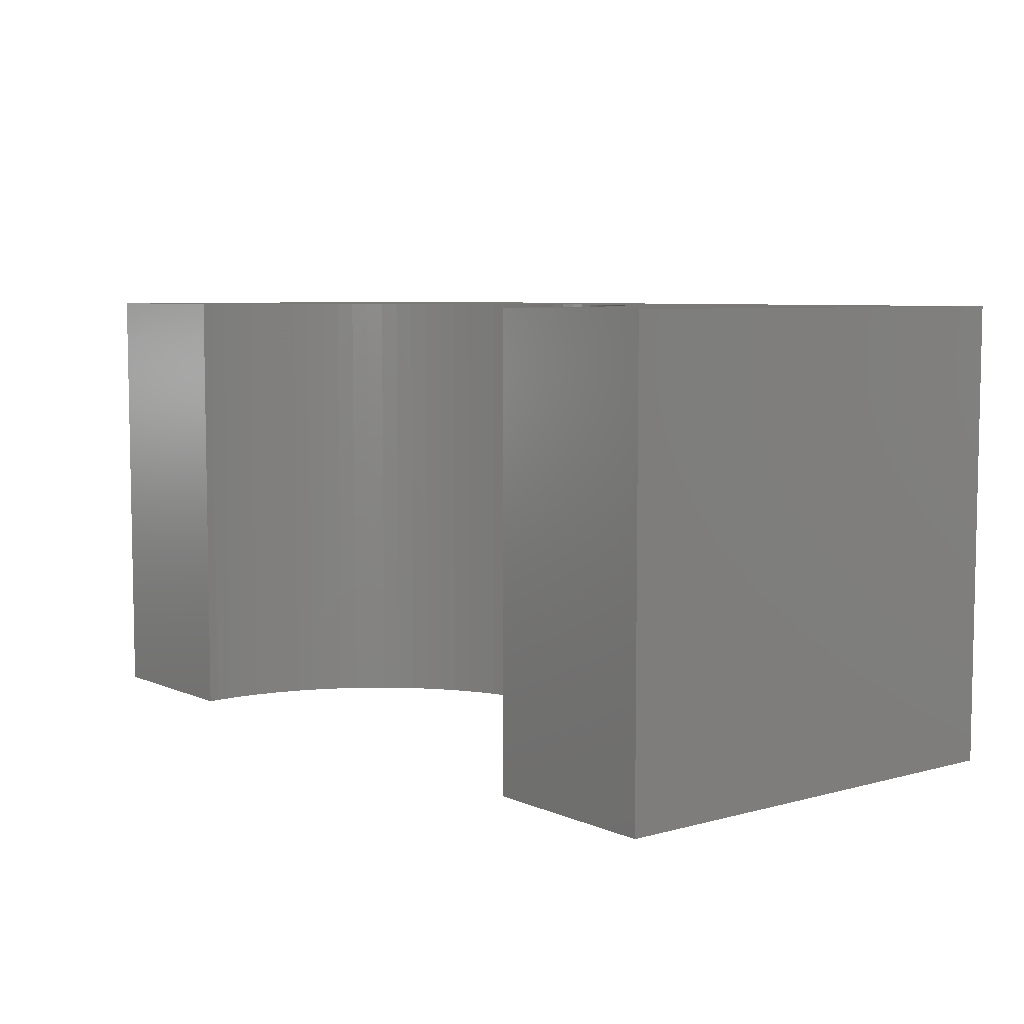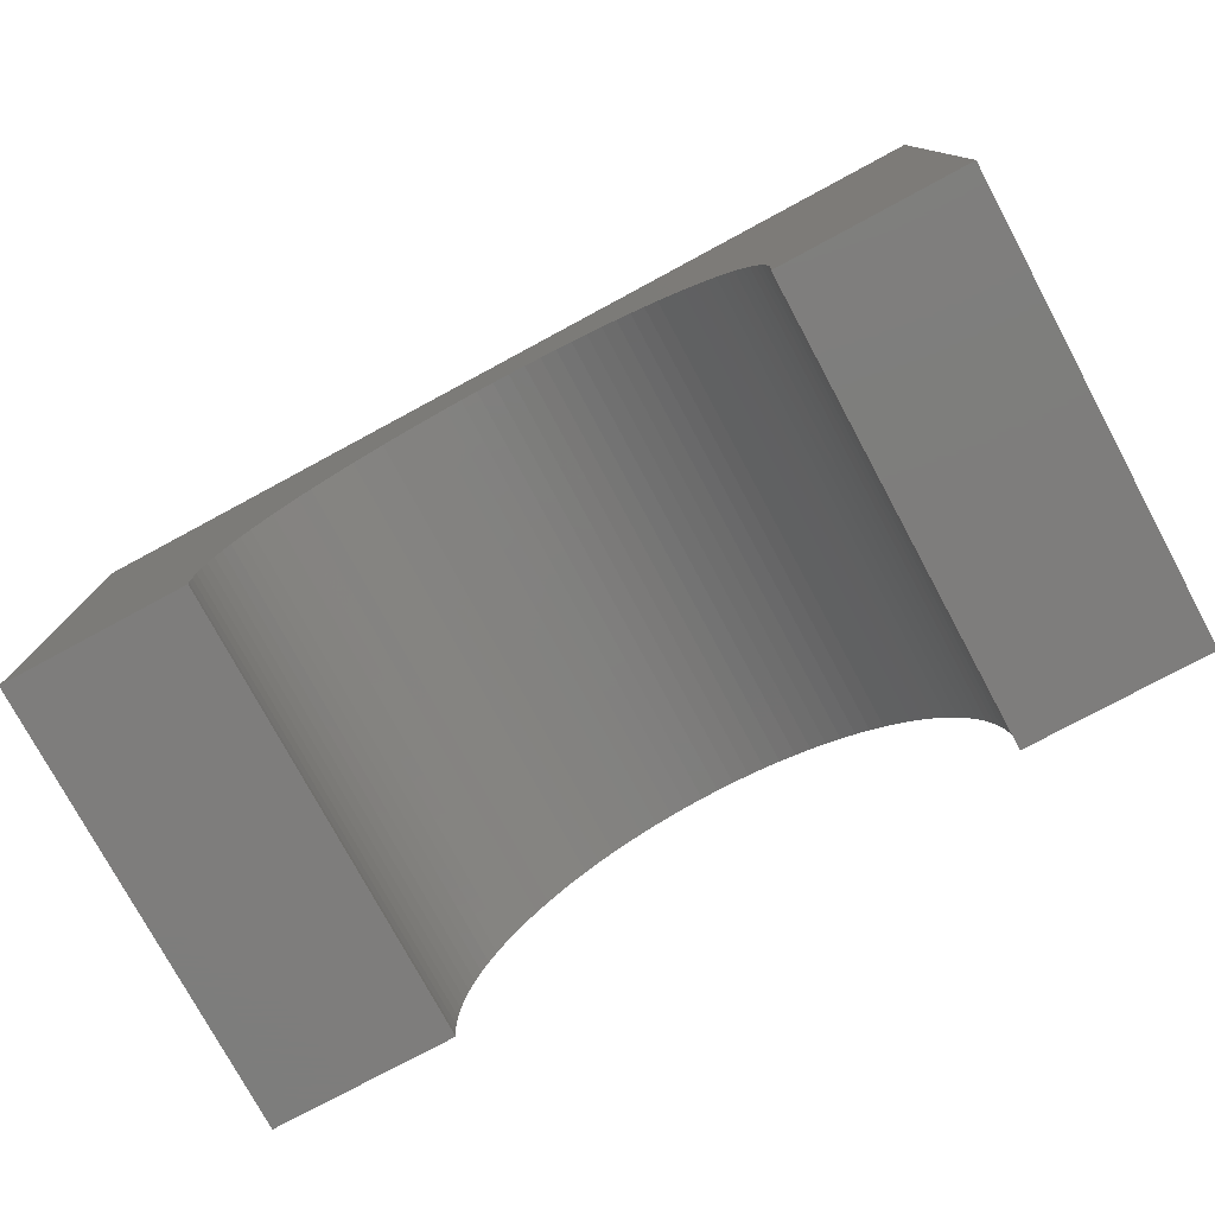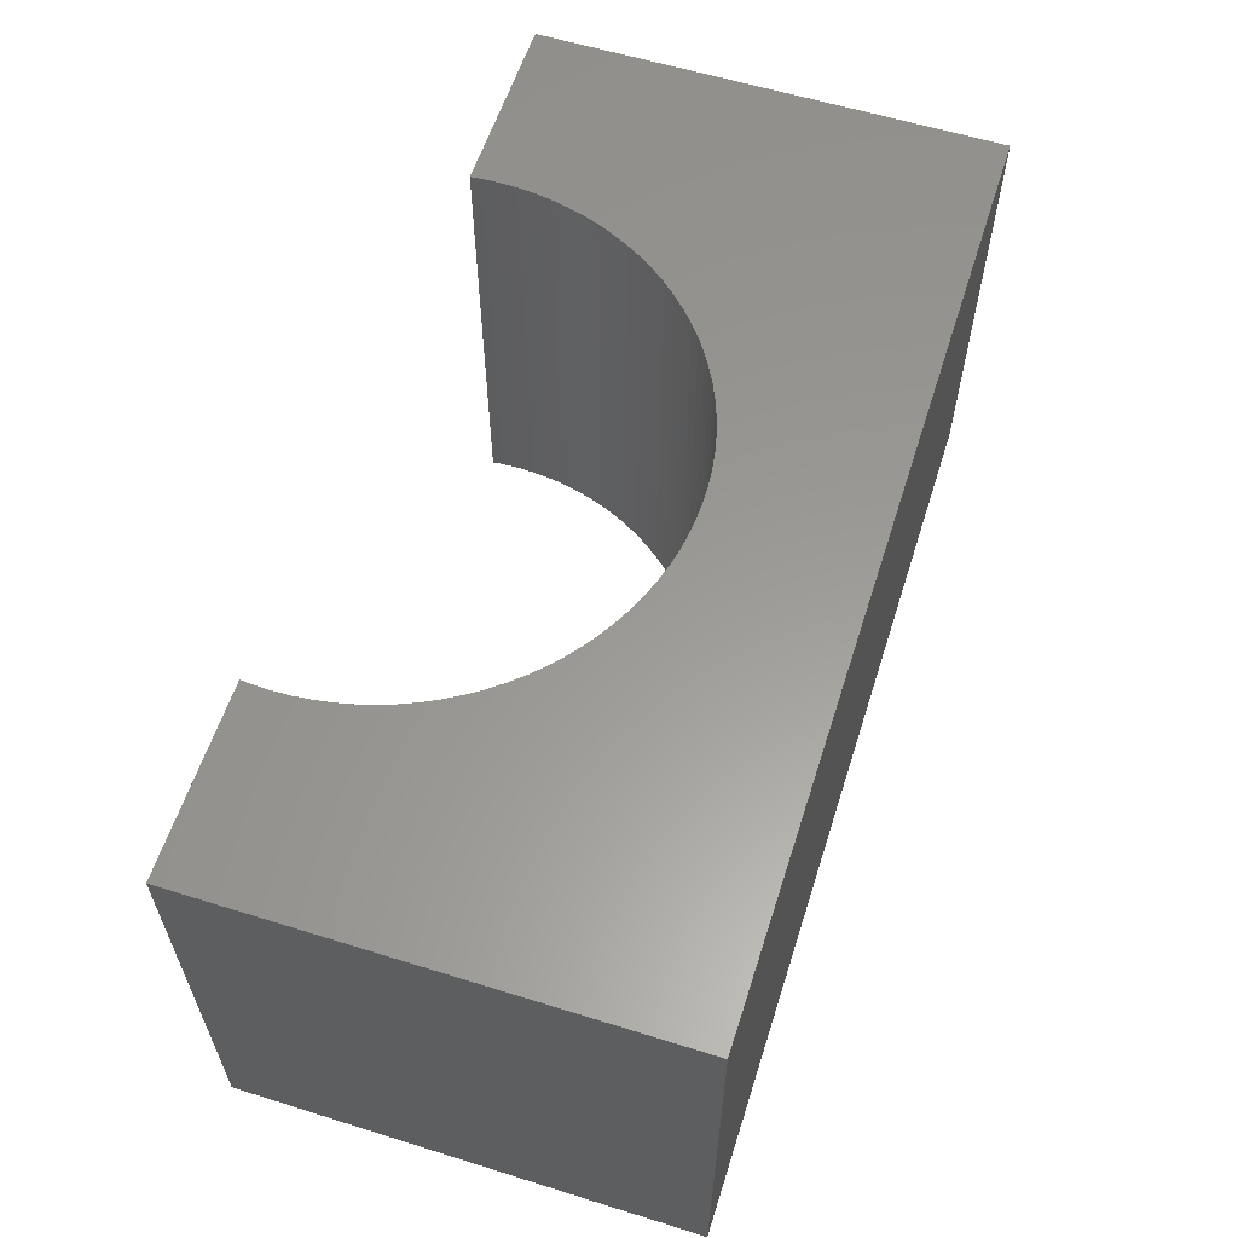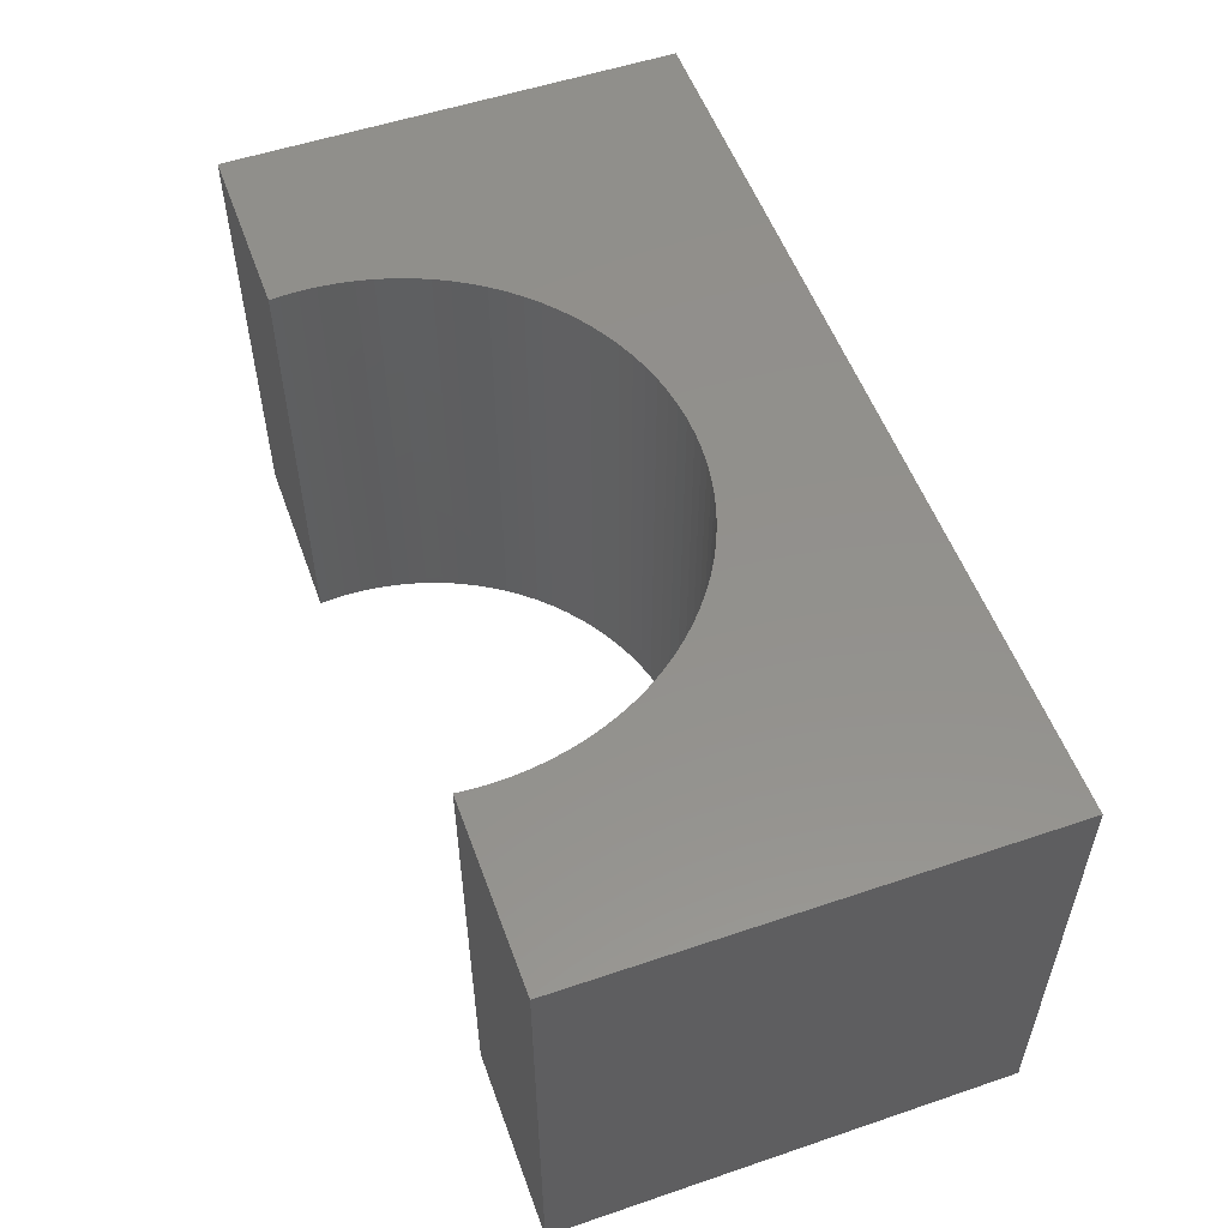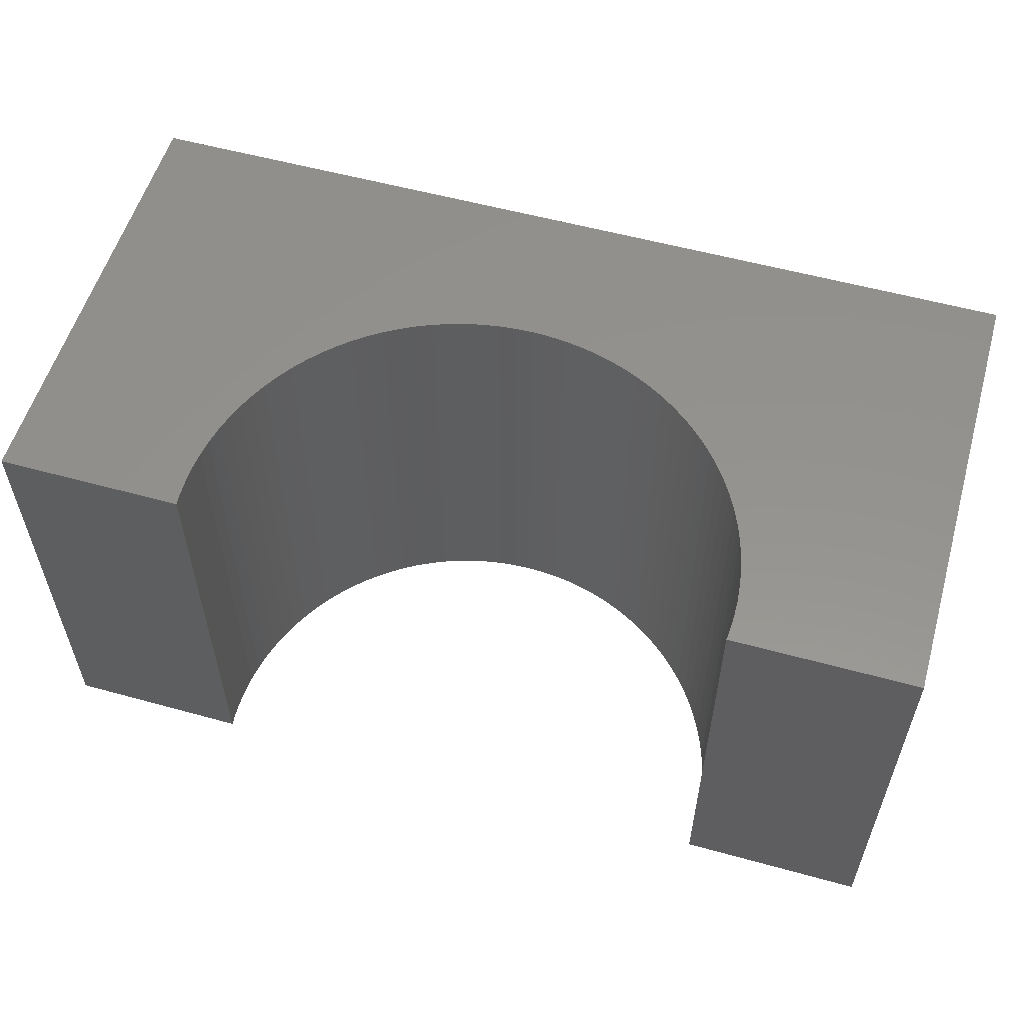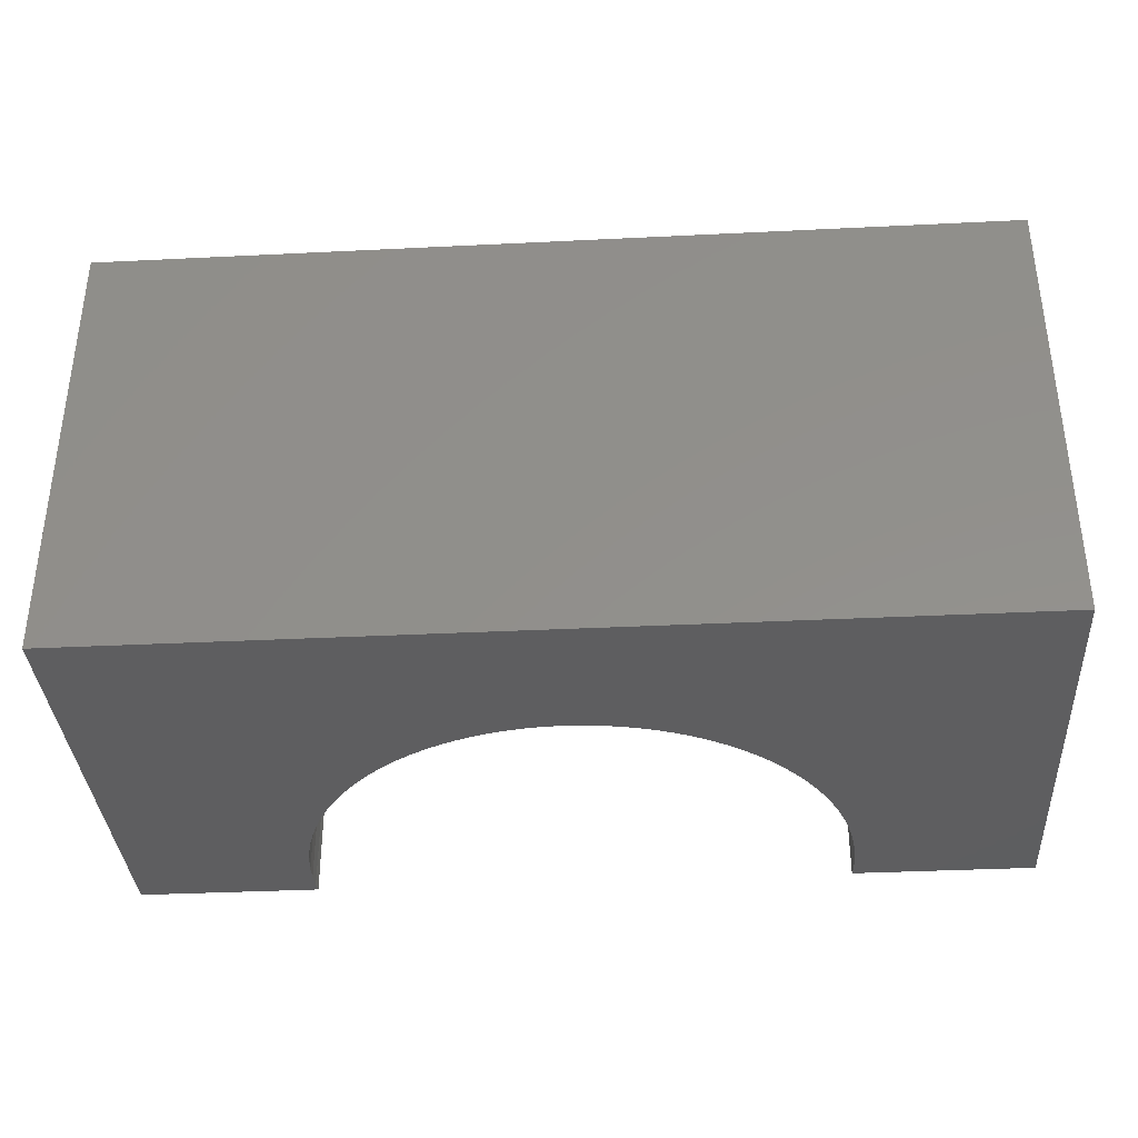
<metadata>
{"format":"stl","ext":"stl","renderer":"f3d","projection":"perspective","resolution":1024,"background":"white","views":[{"elev":6.5,"azim":-128.6,"up":"+Y"},{"elev":-77.2,"azim":-151.7,"up":"+Z"},{"elev":59.5,"azim":-72.3,"up":"+Y"},{"elev":54.1,"azim":-109.8,"up":"+Y"},{"elev":56.2,"azim":-163.9,"up":"+Y"},{"elev":-35.9,"azim":3.7,"up":"+Y"}]}
</metadata>
<code>
# stl→obj: 118 verts, 232 faces
v -5 -2.5 -2.5
v -5 2.5 2.5
v -5 2.5 -2.5
v -5 -2.5 2.5
v 5 -2.5 2.5
v 5 2.5 2.5
v 5 2.5 -2.5
v 5 -2.5 -2.5
v 0 2.5 0.8
v 0.1884 2.5 0.7941
v 0.376 2.5 0.7763
v 0.5621 2.5 0.7469
v 0.7461 2.5 0.7057
v 0.9271 2.5 0.6532
v 1.104 2.5 0.5893
v 1.277 2.5 0.5145
v 1.445 2.5 0.4289
v 1.607 2.5 0.333
v 1.763 2.5 0.2271
v 1.912 2.5 0.1115
v 2.054 2.5 -0.01309
v 2.187 2.5 -0.1464
v 2.312 2.5 -0.2877
v 2.427 2.5 -0.4366
v 2.533 2.5 -0.5925
v 2.629 2.5 -0.7547
v 2.714 2.5 -0.9227
v 2.789 2.5 -1.096
v 2.853 2.5 -1.273
v 2.906 2.5 -1.454
v 2.947 2.5 -1.638
v 2.976 2.5 -1.824
v 2.994 2.5 -2.012
v 3 2.5 -2.2
v 2.994 2.5 -2.388
v 2.984 2.5 -2.5
v -0.1884 2.5 0.7941
v -0.376 2.5 0.7763
v -0.5621 2.5 0.7469
v -0.7461 2.5 0.7057
v -0.9271 2.5 0.6532
v -1.104 2.5 0.5893
v -1.277 2.5 0.5145
v -1.445 2.5 0.4289
v -1.607 2.5 0.333
v -1.763 2.5 0.2271
v -1.912 2.5 0.1115
v -2.054 2.5 -0.01309
v -2.187 2.5 -0.1464
v -2.312 2.5 -0.2877
v -2.427 2.5 -0.4366
v -2.533 2.5 -0.5925
v -2.629 2.5 -0.7547
v -2.714 2.5 -0.9227
v -2.789 2.5 -1.096
v -2.853 2.5 -1.273
v -2.906 2.5 -1.454
v -2.947 2.5 -1.638
v -2.976 2.5 -1.824
v -2.994 2.5 -2.012
v -3 2.5 -2.2
v -2.994 2.5 -2.388
v -2.984 2.5 -2.5
v -2.984 -2.5 -2.5
v 2.984 -2.5 -2.5
v 0 -2.5 0.8
v -0.1884 -2.5 0.7941
v -0.376 -2.5 0.7763
v -0.5621 -2.5 0.7469
v -0.7461 -2.5 0.7057
v -0.9271 -2.5 0.6532
v -1.104 -2.5 0.5893
v -1.277 -2.5 0.5145
v -1.445 -2.5 0.4289
v -1.607 -2.5 0.333
v -1.763 -2.5 0.2271
v -1.912 -2.5 0.1115
v -2.054 -2.5 -0.01309
v -2.187 -2.5 -0.1464
v -2.312 -2.5 -0.2877
v -2.427 -2.5 -0.4366
v -2.533 -2.5 -0.5925
v -2.629 -2.5 -0.7547
v -2.714 -2.5 -0.9227
v -2.789 -2.5 -1.096
v -2.853 -2.5 -1.273
v -2.906 -2.5 -1.454
v -2.947 -2.5 -1.638
v -2.976 -2.5 -1.824
v -2.994 -2.5 -2.012
v -3 -2.5 -2.2
v -2.994 -2.5 -2.388
v 0.1884 -2.5 0.7941
v 0.376 -2.5 0.7763
v 0.5621 -2.5 0.7469
v 0.7461 -2.5 0.7057
v 0.9271 -2.5 0.6532
v 1.104 -2.5 0.5893
v 1.277 -2.5 0.5145
v 1.445 -2.5 0.4289
v 1.607 -2.5 0.333
v 1.763 -2.5 0.2271
v 1.912 -2.5 0.1115
v 2.054 -2.5 -0.01309
v 2.187 -2.5 -0.1464
v 2.312 -2.5 -0.2877
v 2.427 -2.5 -0.4366
v 2.533 -2.5 -0.5925
v 2.629 -2.5 -0.7547
v 2.714 -2.5 -0.9227
v 2.789 -2.5 -1.096
v 2.853 -2.5 -1.273
v 2.906 -2.5 -1.454
v 2.947 -2.5 -1.638
v 2.976 -2.5 -1.824
v 2.994 -2.5 -2.012
v 3 -2.5 -2.2
v 2.994 -2.5 -2.388
f 1 2 3
f 2 1 4
f 2 5 6
f 5 2 4
f 5 7 6
f 7 5 8
f 6 9 2
f 6 10 9
f 6 11 10
f 6 12 11
f 6 13 12
f 6 14 13
f 6 15 14
f 6 16 15
f 6 17 16
f 6 18 17
f 6 19 18
f 6 20 19
f 6 21 20
f 6 22 21
f 6 23 22
f 6 24 23
f 6 25 24
f 6 26 25
f 6 27 26
f 6 28 27
f 7 28 6
f 28 7 29
f 29 7 30
f 30 7 31
f 31 7 32
f 32 7 33
f 33 7 34
f 34 7 35
f 35 7 36
f 37 2 9
f 38 2 37
f 39 2 38
f 40 2 39
f 41 2 40
f 42 2 41
f 43 2 42
f 44 2 43
f 45 2 44
f 46 2 45
f 47 2 46
f 48 2 47
f 49 2 48
f 50 2 49
f 51 2 50
f 52 2 51
f 53 2 52
f 54 2 53
f 55 2 54
f 3 55 56
f 3 56 57
f 3 57 58
f 3 58 59
f 3 59 60
f 3 60 61
f 3 61 62
f 3 62 63
f 55 3 2
f 1 63 64
f 63 1 3
f 65 7 8
f 7 65 36
f 4 66 5
f 4 67 66
f 4 68 67
f 4 69 68
f 4 70 69
f 4 71 70
f 4 72 71
f 4 73 72
f 4 74 73
f 4 75 74
f 4 76 75
f 4 77 76
f 4 78 77
f 4 79 78
f 4 80 79
f 4 81 80
f 4 82 81
f 4 83 82
f 4 84 83
f 4 85 84
f 1 85 4
f 85 1 86
f 86 1 87
f 87 1 88
f 88 1 89
f 89 1 90
f 90 1 91
f 91 1 92
f 92 1 64
f 93 5 66
f 94 5 93
f 95 5 94
f 96 5 95
f 97 5 96
f 98 5 97
f 99 5 98
f 100 5 99
f 101 5 100
f 102 5 101
f 103 5 102
f 104 5 103
f 105 5 104
f 106 5 105
f 107 5 106
f 108 5 107
f 109 5 108
f 110 5 109
f 111 5 110
f 8 111 112
f 8 112 113
f 8 113 114
f 8 114 115
f 8 115 116
f 8 116 117
f 8 117 118
f 8 118 65
f 111 8 5
f 117 33 34
f 33 117 116
f 116 32 33
f 32 116 115
f 90 61 60
f 61 90 91
f 67 9 66
f 9 67 37
f 104 22 105
f 22 104 21
f 79 48 78
f 48 79 49
f 111 27 28
f 27 111 110
f 70 39 69
f 39 70 40
f 114 30 31
f 30 114 113
f 113 29 30
f 29 113 112
f 110 26 27
f 26 110 109
f 95 13 96
f 13 95 12
f 94 12 95
f 12 94 11
f 81 52 51
f 52 81 82
f 82 53 52
f 53 82 83
f 87 58 57
f 58 87 88
f 88 59 58
f 59 88 89
f 76 45 75
f 45 76 46
f 78 47 77
f 47 78 48
f 69 38 68
f 38 69 39
f 91 62 61
f 62 91 92
f 115 31 32
f 31 115 114
f 107 23 24
f 23 107 106
f 93 11 94
f 11 93 10
f 97 15 98
f 15 97 14
f 98 16 99
f 16 98 15
f 100 18 101
f 18 100 17
f 101 19 102
f 19 101 18
f 84 55 54
f 55 84 85
f 85 56 55
f 56 85 86
f 89 60 59
f 60 89 90
f 77 46 76
f 46 77 47
f 74 43 73
f 43 74 44
f 73 42 72
f 42 73 43
f 71 40 70
f 40 71 41
f 68 37 67
f 37 68 38
f 112 28 29
f 28 112 111
f 106 22 23
f 22 106 105
f 109 25 26
f 25 109 108
f 108 24 25
f 24 108 107
f 96 14 97
f 14 96 13
f 66 10 93
f 10 66 9
f 99 17 100
f 17 99 16
f 103 21 104
f 21 103 20
f 102 20 103
f 20 102 19
f 80 51 50
f 51 80 81
f 79 50 49
f 50 79 80
f 83 54 53
f 54 83 84
f 86 57 56
f 57 86 87
f 75 44 74
f 44 75 45
f 72 41 71
f 41 72 42
f 65 35 36
f 35 65 118
f 118 34 35
f 34 118 117
f 92 63 62
f 63 92 64

</code>
